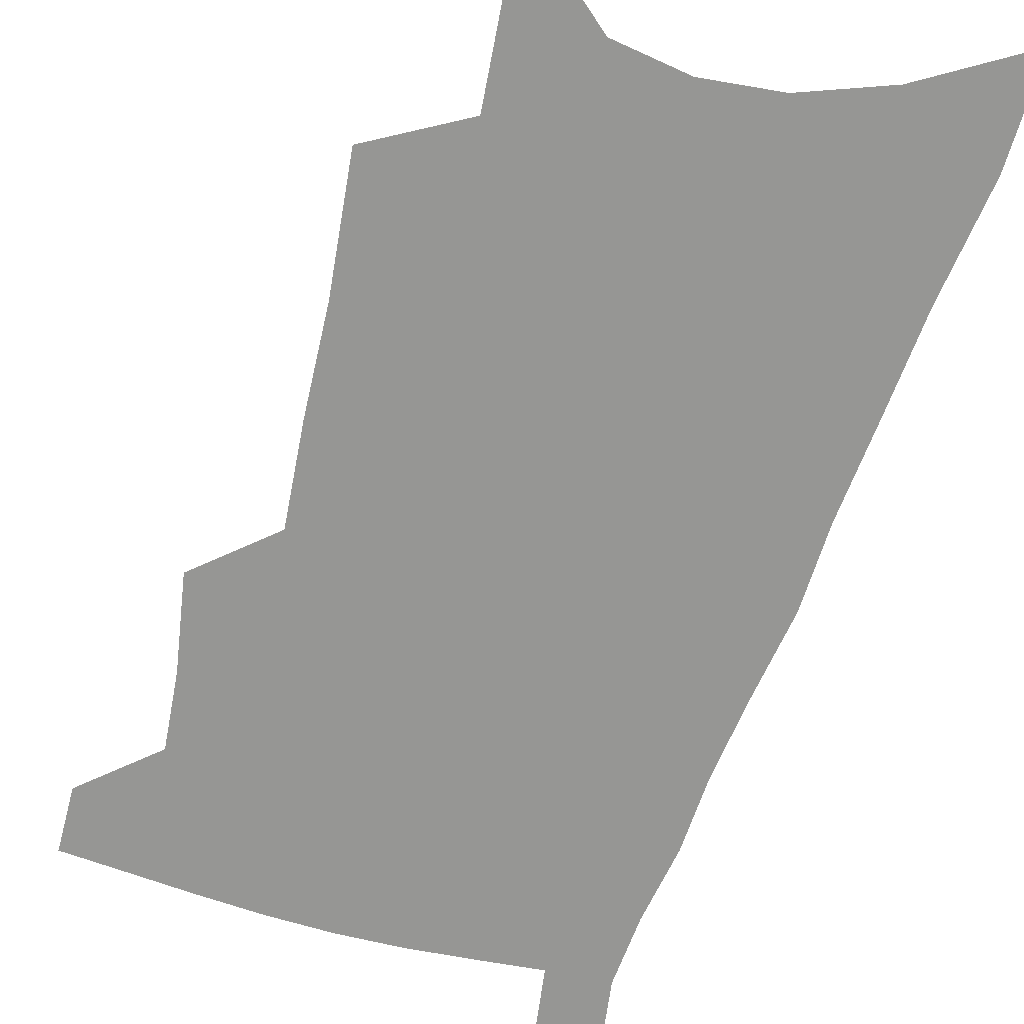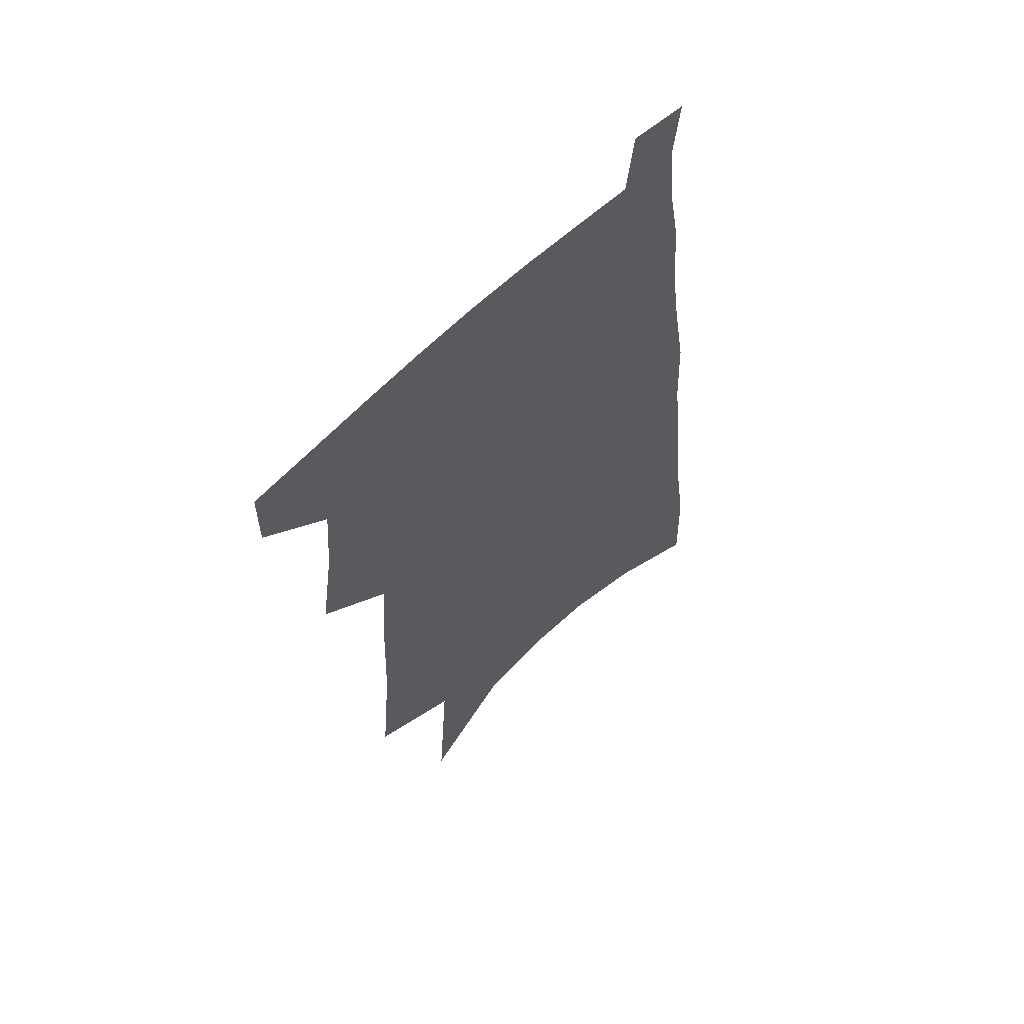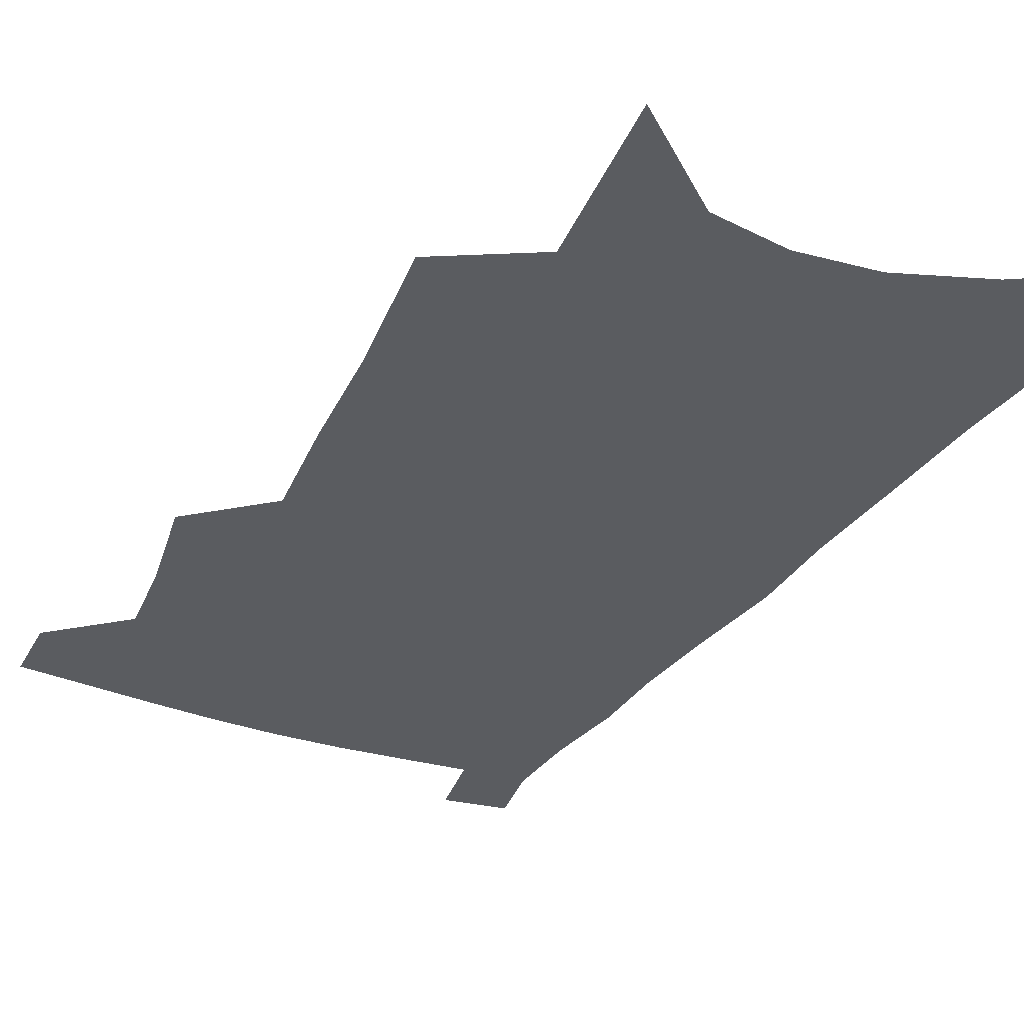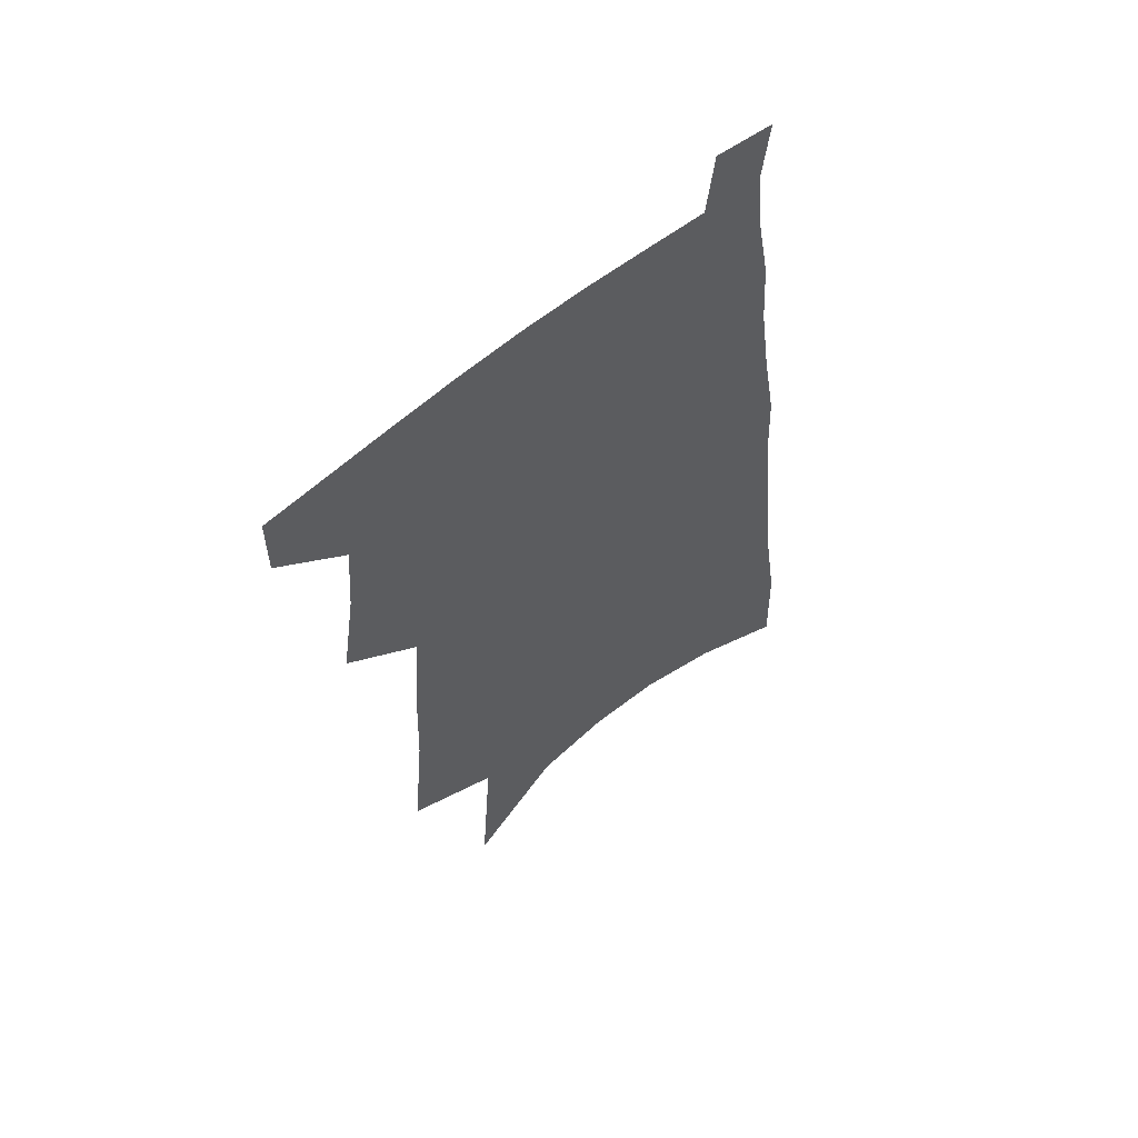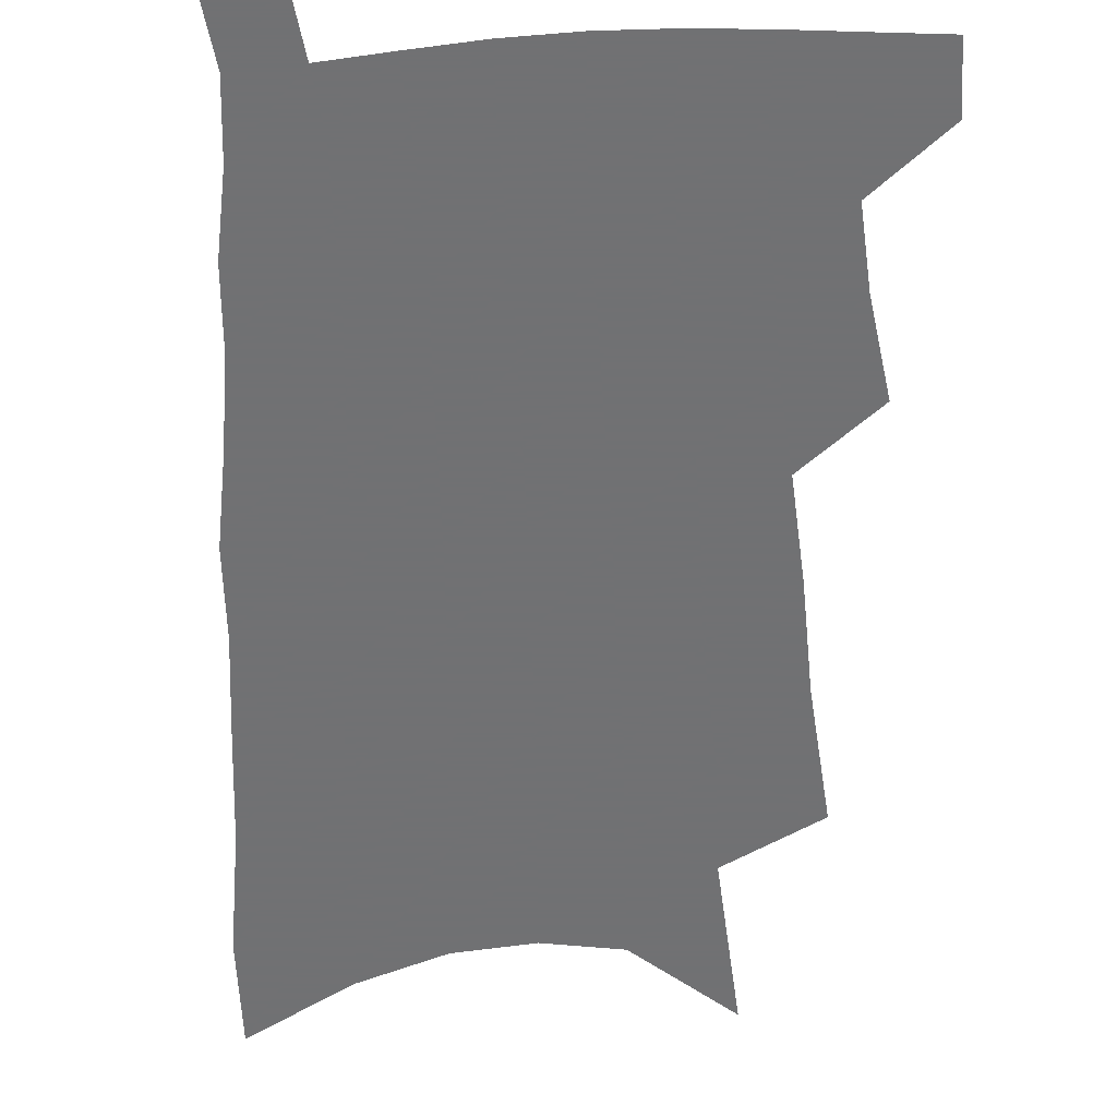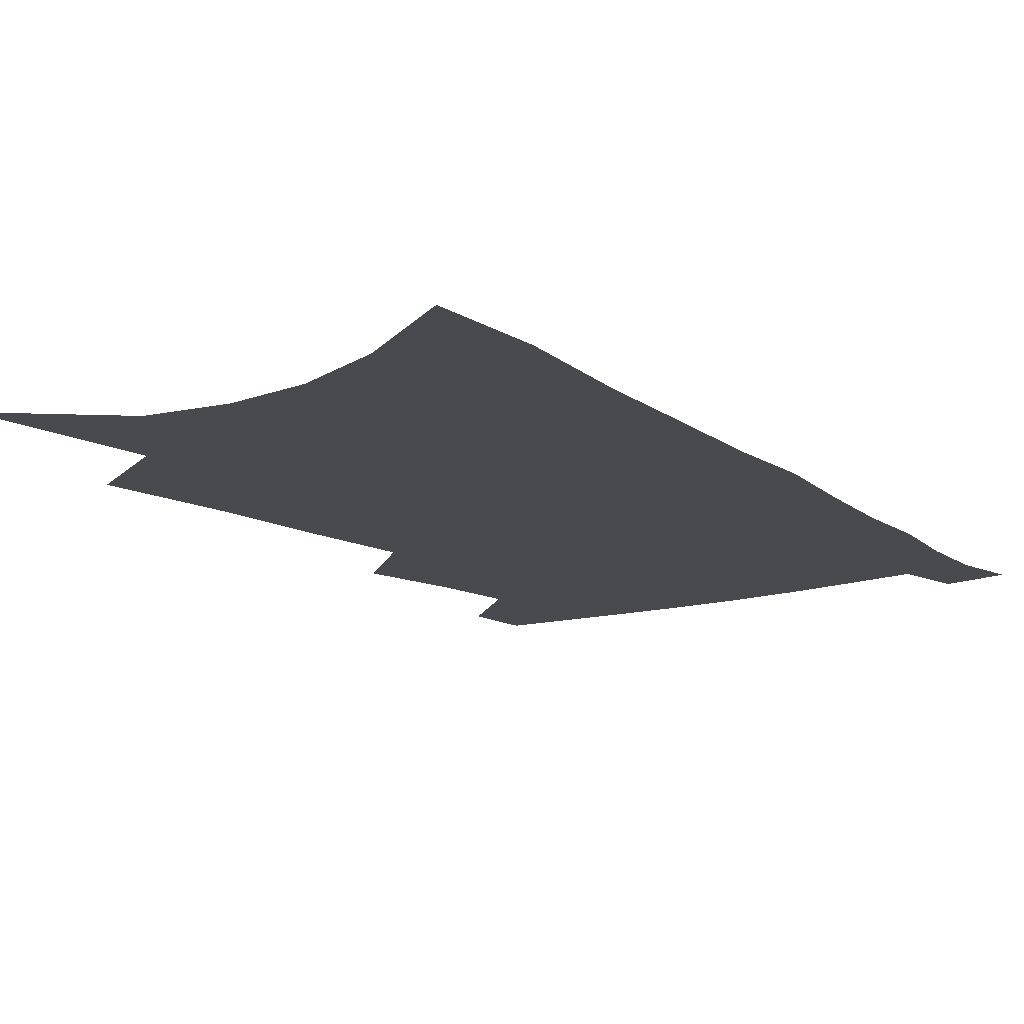
<metadata>
{"format":"obj","ext":"obj","renderer":"f3d","projection":"perspective","resolution":1024,"background":"white","views":[{"elev":-67.7,"azim":-15.0,"up":"+Z"},{"elev":61.7,"azim":-45.0,"up":"+Y"},{"elev":-34.4,"azim":-24.8,"up":"+Z"},{"elev":60.7,"azim":-40.4,"up":"+Y"},{"elev":-55.3,"azim":-176.3,"up":"+Z"},{"elev":-13.1,"azim":36.6,"up":"+Z"}]}
</metadata>
<code>
v 511.3 470.8 0
v 511.4 493.7 0
v 529.2 390.1 0
v 534.2 423.1 0
v 536.3 450 0
v 536.2 473.1 0
v 534.1 495.8 0
v 547.1 248.9 0
v 551.4 295.5 0
v 552.7 332.8 0
v 555.2 368.6 0
v 558 400.8 0
v 558.5 426.7 0
v 559.9 452.2 0
v 558.9 474.7 0
v 556.6 498 0
v 575.5 171.9 0
v 579.7 231.4 0
v 578.8 270 0
v 581.1 313.8 0
v 580.5 345.5 0
v 580.8 376.1 0
v 582.3 406.1 0
v 583 431.5 0
v 583 454.1 0
v 582.4 475.7 0
v 579.5 499.7 0
v 608.2 200.8 0
v 606.8 243.3 0
v 605 278 0
v 605.2 319.8 0
v 604.4 350.5 0
v 604.5 381.6 0
v 604.5 408.3 0
v 604.7 432.9 0
v 604.7 455 0
v 604.5 476.6 0
v 602.4 500.5 0
v 634.7 205.3 0
v 632.2 247.6 0
v 630.2 284.6 0
v 628.6 320.8 0
v 627.3 354.3 0
v 626.7 382.2 0
v 626.1 409.2 0
v 625.8 434.8 0
v 626 455.6 0
v 626.3 476.8 0
v 625.4 500 0
v 661.7 202.8 0
v 658.6 243.1 0
v 655.5 282.1 0
v 652.3 320.2 0
v 650.6 351.2 0
v 649.6 379.2 0
v 648.7 405.9 0
v 647.1 432.5 0
v 647.1 455.2 0
v 647.6 476.8 0
v 649 498.3 0
v 691.7 192.3 0
v 686.2 236.8 0
v 682.4 275.2 0
v 680 309.8 0
v 676.4 343.7 0
v 674.3 373.7 0
v 672 402.2 0
v 670 428.7 0
v 669.6 452.4 0
v 668.8 475.5 0
v 670.9 496.4 0
v 673.8 519.5 0
v 727.7 171.5 0
v 726.6 209.8 0
v 720.3 252.3 0
v 716.7 289.1 0
v 713 324.1 0
v 711.6 354.8 0
v 706.1 387.4 0
v 702 416.9 0
v 700.3 442.9 0
v 695.3 470.3 0
v 693 495.4 0
v 695.6 516.4 0
f 5 6 1
f 1 6 2
f 6 7 2
f 11 12 3
f 3 12 4
f 12 13 4
f 4 13 5
f 13 14 5
f 5 14 6
f 14 15 6
f 6 15 7
f 15 16 7
f 18 19 8
f 8 19 9
f 19 20 9
f 9 20 10
f 20 21 10
f 10 21 11
f 21 22 11
f 11 22 12
f 22 23 12
f 12 23 13
f 23 24 13
f 13 24 14
f 24 25 14
f 14 25 15
f 25 26 15
f 15 26 16
f 26 27 16
f 17 28 18
f 28 29 18
f 18 29 19
f 29 30 19
f 19 30 20
f 30 31 20
f 20 31 21
f 31 32 21
f 21 32 22
f 32 33 22
f 22 33 23
f 33 34 23
f 23 34 24
f 34 35 24
f 24 35 25
f 35 36 25
f 25 36 26
f 36 37 26
f 26 37 27
f 37 38 27
f 28 39 29
f 39 40 29
f 29 40 30
f 40 41 30
f 30 41 31
f 41 42 31
f 31 42 32
f 42 43 32
f 32 43 33
f 43 44 33
f 33 44 34
f 44 45 34
f 34 45 35
f 45 46 35
f 35 46 36
f 46 47 36
f 36 47 37
f 47 48 37
f 37 48 38
f 48 49 38
f 39 50 40
f 50 51 40
f 40 51 41
f 51 52 41
f 41 52 42
f 52 53 42
f 42 53 43
f 53 54 43
f 43 54 44
f 54 55 44
f 44 55 45
f 55 56 45
f 45 56 46
f 56 57 46
f 46 57 47
f 57 58 47
f 47 58 48
f 58 59 48
f 48 59 49
f 59 60 49
f 50 61 51
f 61 62 51
f 51 62 52
f 62 63 52
f 52 63 53
f 63 64 53
f 53 64 54
f 64 65 54
f 54 65 55
f 65 66 55
f 55 66 56
f 66 67 56
f 56 67 57
f 67 68 57
f 57 68 58
f 68 69 58
f 58 69 59
f 69 70 59
f 59 70 60
f 70 71 60
f 61 73 62
f 73 74 62
f 62 74 63
f 74 75 63
f 63 75 64
f 75 76 64
f 64 76 65
f 76 77 65
f 65 77 66
f 77 78 66
f 66 78 67
f 78 79 67
f 67 79 68
f 79 80 68
f 68 80 69
f 80 81 69
f 69 81 70
f 81 82 70
f 70 82 71
f 82 83 71
f 71 83 72
f 83 84 72

</code>
